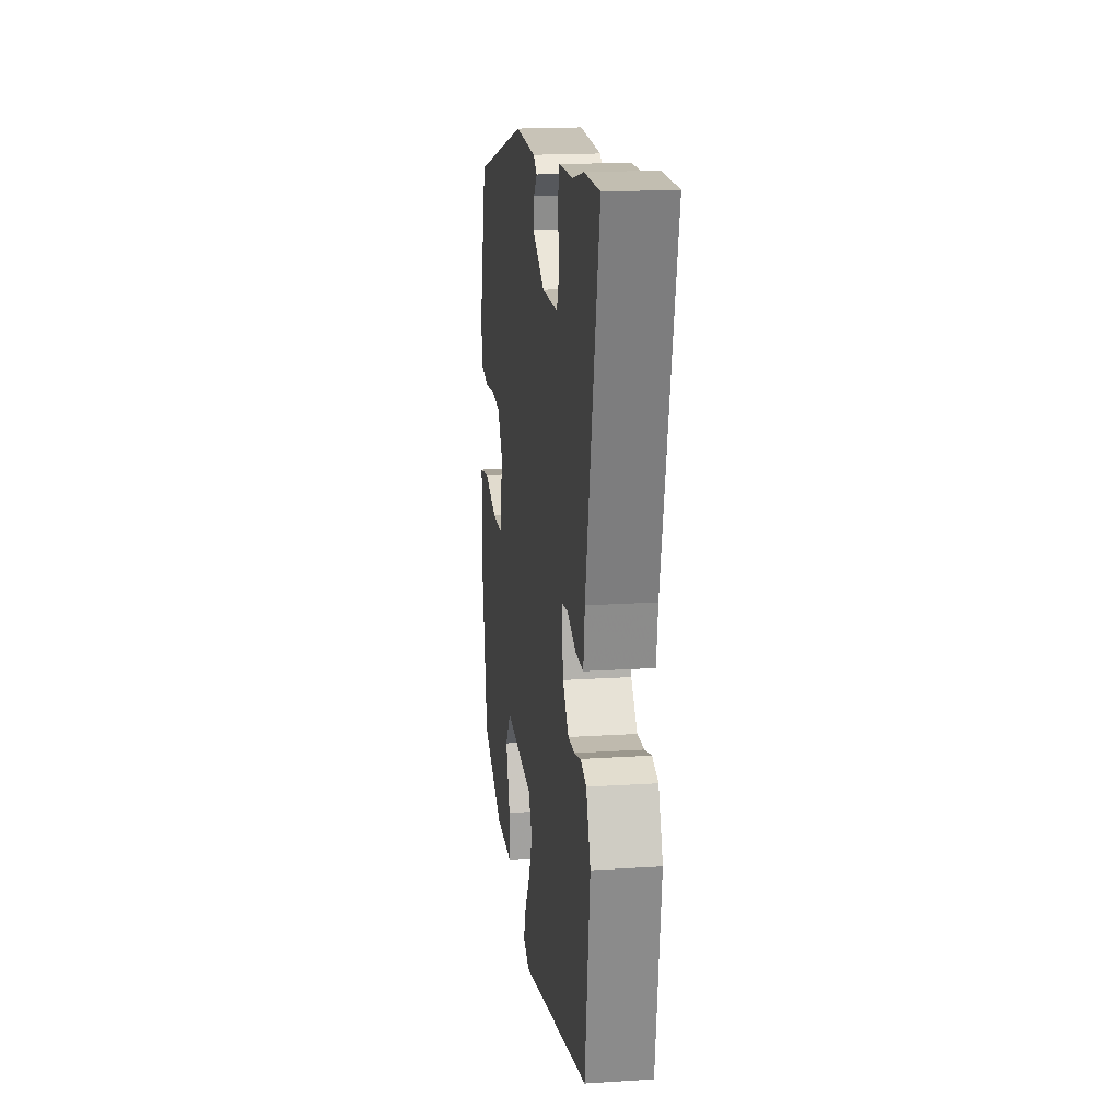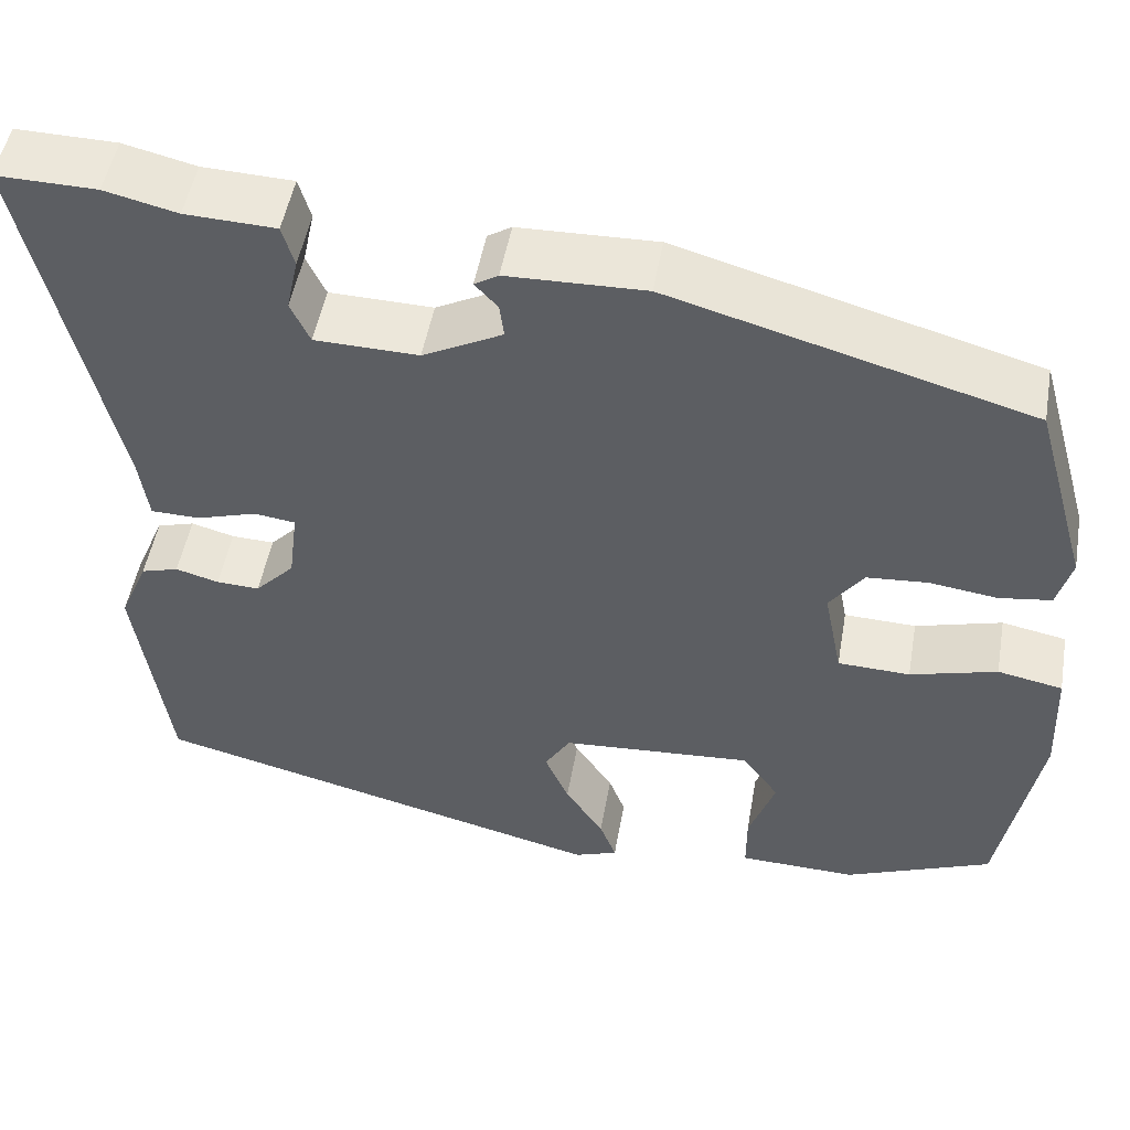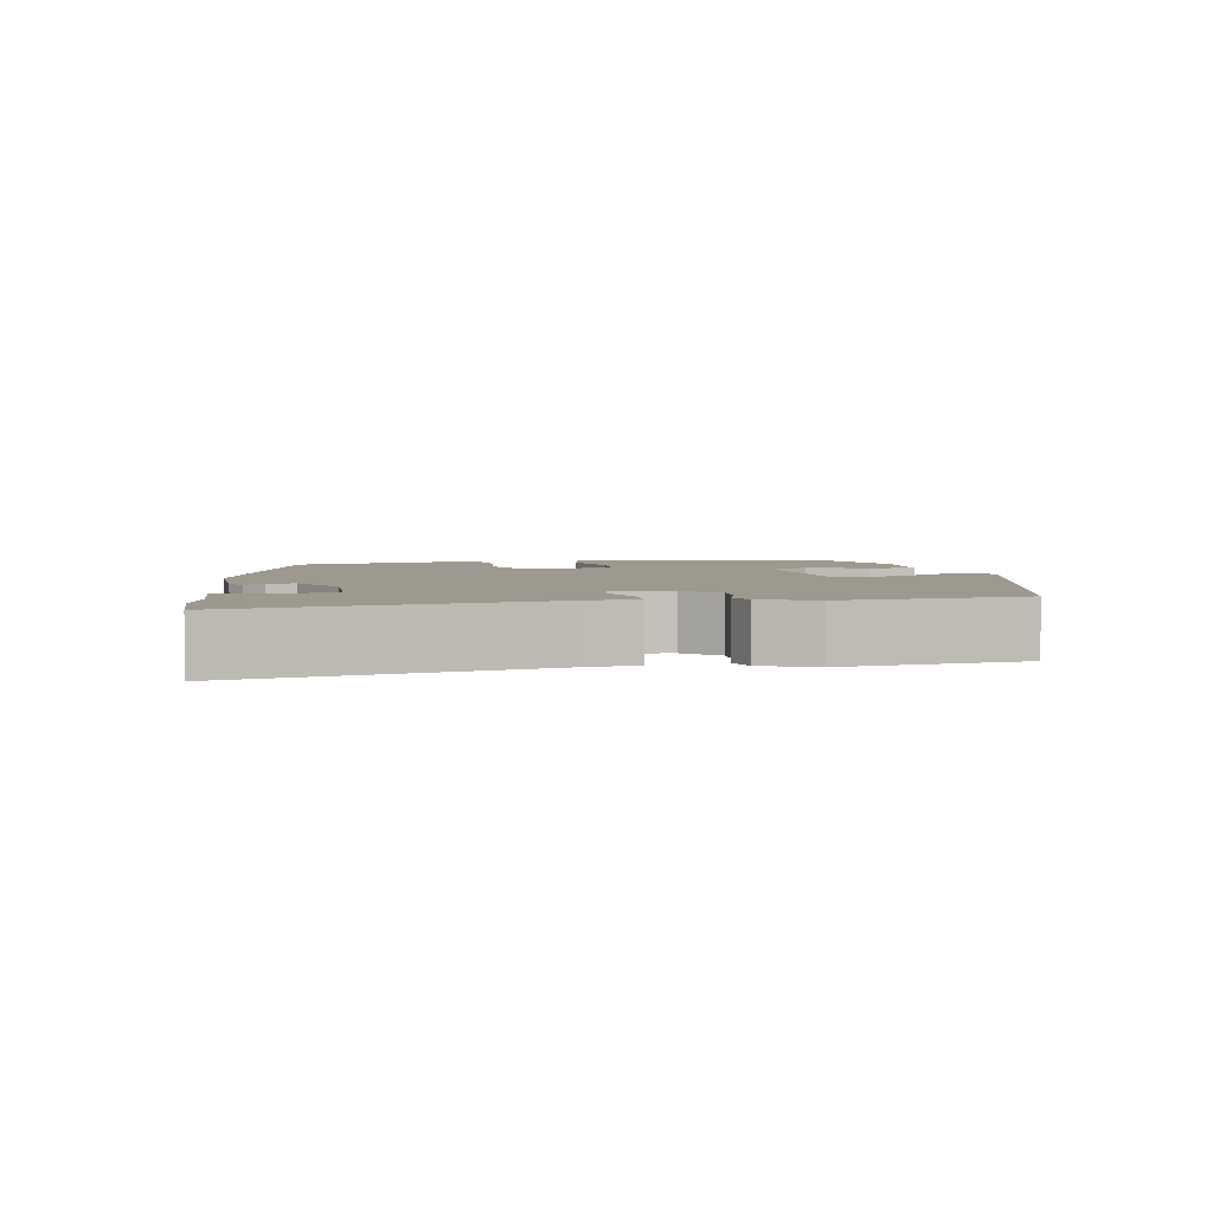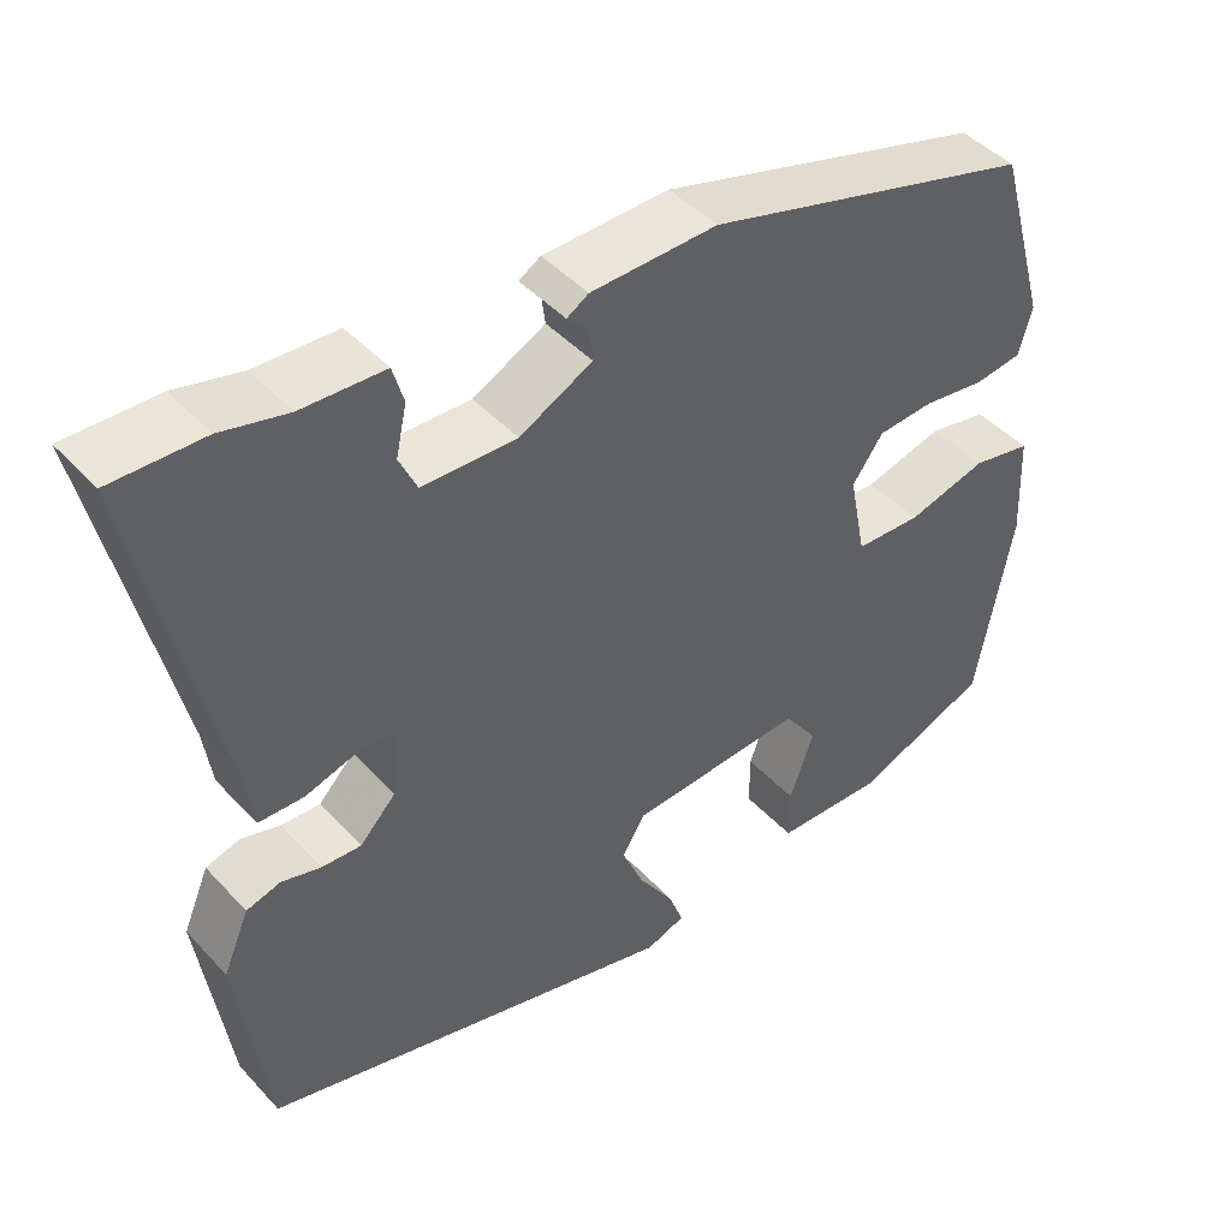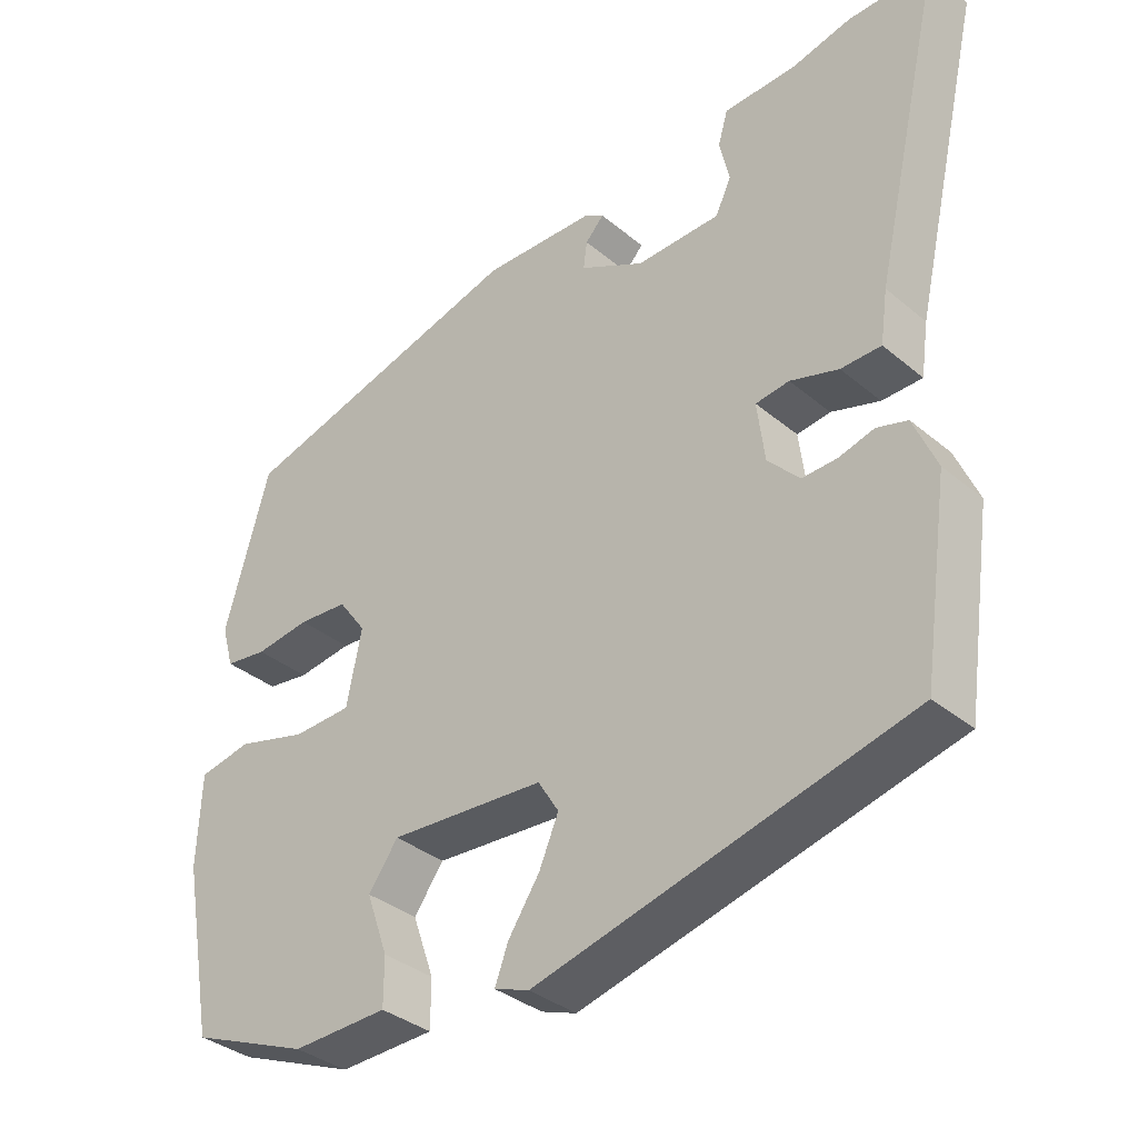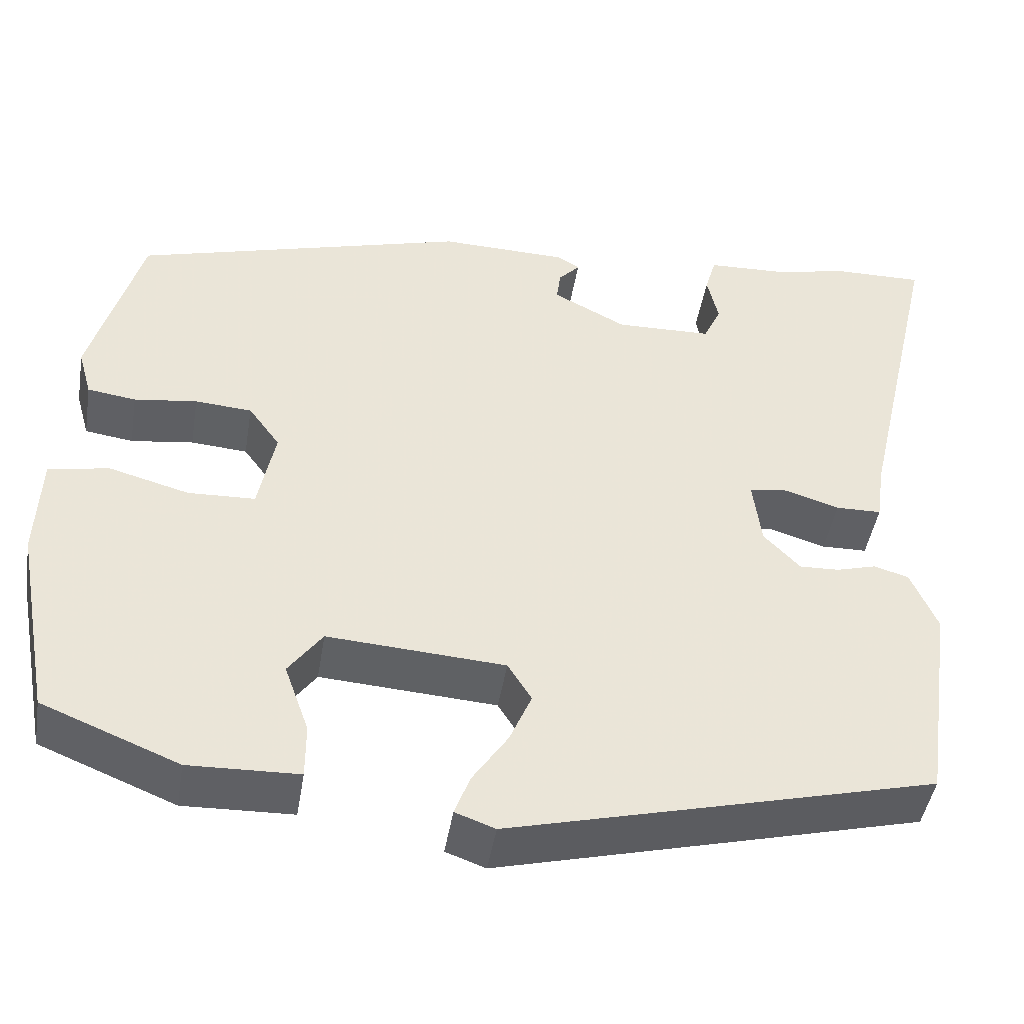
<metadata>
{"format":"obj","ext":"obj","renderer":"f3d","projection":"perspective","resolution":1024,"background":"white","views":[{"elev":18.2,"azim":82.9,"up":"+Z"},{"elev":49.9,"azim":-170.1,"up":"+Z"},{"elev":3.4,"azim":80.0,"up":"+Y"},{"elev":44.4,"azim":140.8,"up":"+Z"},{"elev":-35.2,"azim":42.3,"up":"+Z"},{"elev":-45.3,"azim":-9.3,"up":"+Z"}]}
</metadata>
<code>
v 0.504 0.07 -0.407
v 0.003 0.07 -0.534
v -0.044 0.07 -0.517
v -0.026 0.07 -0.469
v 0.016 0.07 -0.406
v 0.042 0.07 -0.345
v 0.014 0.07 -0.3
v -0.195 0.07 -0.286
v -0.235 0.07 -0.341
v -0.206 0.07 -0.423
v -0.206 0.07 -0.487
v -0.335 0.07 -0.491
v -0.496 0.07 -0.426
v -0.539 0.07 -0.195
v -0.534 0.07 -0.071
v -0.463 0.07 -0.057
v -0.368 0.07 -0.083
v -0.289 0.07 -0.08
v -0.269 0.07 0.021
v -0.306 0.07 0.072
v -0.373 0.07 0.077
v -0.447 0.07 0.067
v -0.504 0.07 0.075
v -0.52 0.07 0.132
v -0.46 0.07 0.344
v -0.067 0.07 0.454
v 0.084 0.07 0.45
v 0.11 0.07 0.434
v 0.085 0.07 0.407
v 0.08 0.07 0.37
v 0.167 0.07 0.325
v 0.28 0.07 0.328
v 0.301 0.07 0.373
v 0.288 0.07 0.432
v 0.301 0.07 0.477
v 0.4 0.07 0.481
v 0.479 0.07 0.5
v 0.589 0.07 0.502
v 0.495 0.07 0.094
v 0.485 0.07 0.024
v 0.431 0.07 0.023
v 0.366 0.07 0.043
v 0.321 0.07 0.037
v 0.331 0.07 -0.043
v 0.374 0.07 -0.088
v 0.421 0.07 -0.086
v 0.468 0.07 -0.073
v 0.509 0.07 -0.085
v 0.54 0.07 -0.158
v 0.504 0 -0.407
v 0.003 0 -0.534
v -0.044 0 -0.517
v -0.026 0 -0.469
v 0.016 0 -0.406
v 0.042 0 -0.345
v 0.014 0 -0.3
v -0.195 0 -0.286
v -0.235 0 -0.341
v -0.206 0 -0.423
v -0.206 0 -0.487
v -0.335 0 -0.491
v -0.496 0 -0.426
v -0.539 0 -0.195
v -0.534 0 -0.071
v -0.463 0 -0.057
v -0.368 0 -0.083
v -0.289 0 -0.08
v -0.269 0 0.021
v -0.306 0 0.072
v -0.373 0 0.077
v -0.447 0 0.067
v -0.504 0 0.075
v -0.52 0 0.132
v -0.46 0 0.344
v -0.067 0 0.454
v 0.084 0 0.45
v 0.11 0 0.434
v 0.085 0 0.407
v 0.08 0 0.37
v 0.167 0 0.325
v 0.28 0 0.328
v 0.301 0 0.373
v 0.288 0 0.432
v 0.301 0 0.477
v 0.4 0 0.481
v 0.479 0 0.5
v 0.589 0 0.502
v 0.495 0 0.094
v 0.485 0 0.024
v 0.431 0 0.023
v 0.366 0 0.043
v 0.321 0 0.037
v 0.331 0 -0.043
v 0.374 0 -0.088
v 0.421 0 -0.086
v 0.468 0 -0.073
v 0.509 0 -0.085
v 0.54 0 -0.158
f 46 47 48 49
f 45 46 49 1
f 44 45 1 2
f 43 44 2 3
f 39 40 41 42
f 39 42 43
f 36 37 38 39
f 36 39 43
f 33 34 35 36
f 32 33 36 43
f 31 32 43
f 30 31 43
f 26 27 28 29
f 26 29 30
f 21 22 23 24
f 20 21 24 25
f 19 20 25 26
f 14 15 16 17
f 14 17 18
f 13 14 18
f 12 13 18
f 9 10 11 12
f 9 12 18 19
f 43 3 4 5
f 43 5 6
f 30 43 6 7
f 26 30 7 8
f 8 9 19 26
f 98 97 96 95
f 50 98 95 94
f 51 50 94 93
f 52 51 93 92
f 91 90 89 88
f 92 91 88
f 88 87 86 85
f 92 88 85
f 85 84 83 82
f 92 85 82 81
f 92 81 80
f 92 80 79
f 78 77 76 75
f 79 78 75
f 73 72 71 70
f 74 73 70 69
f 75 74 69 68
f 66 65 64 63
f 67 66 63
f 67 63 62
f 67 62 61
f 61 60 59 58
f 68 67 61 58
f 54 53 52 92
f 55 54 92
f 56 55 92 79
f 57 56 79 75
f 75 68 58 57
f 1 50 51 2
f 2 51 52 3
f 3 52 53 4
f 4 53 54 5
f 5 54 55 6
f 6 55 56 7
f 7 56 57 8
f 8 57 58 9
f 9 58 59 10
f 10 59 60 11
f 11 60 61 12
f 12 61 62 13
f 13 62 63 14
f 14 63 64 15
f 15 64 65 16
f 16 65 66 17
f 17 66 67 18
f 18 67 68 19
f 19 68 69 20
f 20 69 70 21
f 21 70 71 22
f 22 71 72 23
f 23 72 73 24
f 24 73 74 25
f 25 74 75 26
f 26 75 76 27
f 27 76 77 28
f 28 77 78 29
f 29 78 79 30
f 30 79 80 31
f 31 80 81 32
f 32 81 82 33
f 33 82 83 34
f 34 83 84 35
f 35 84 85 36
f 36 85 86 37
f 37 86 87 38
f 38 87 88 39
f 39 88 89 40
f 40 89 90 41
f 41 90 91 42
f 42 91 92 43
f 43 92 93 44
f 44 93 94 45
f 45 94 95 46
f 46 95 96 47
f 47 96 97 48
f 48 97 98 49
f 49 98 50 1

</code>
